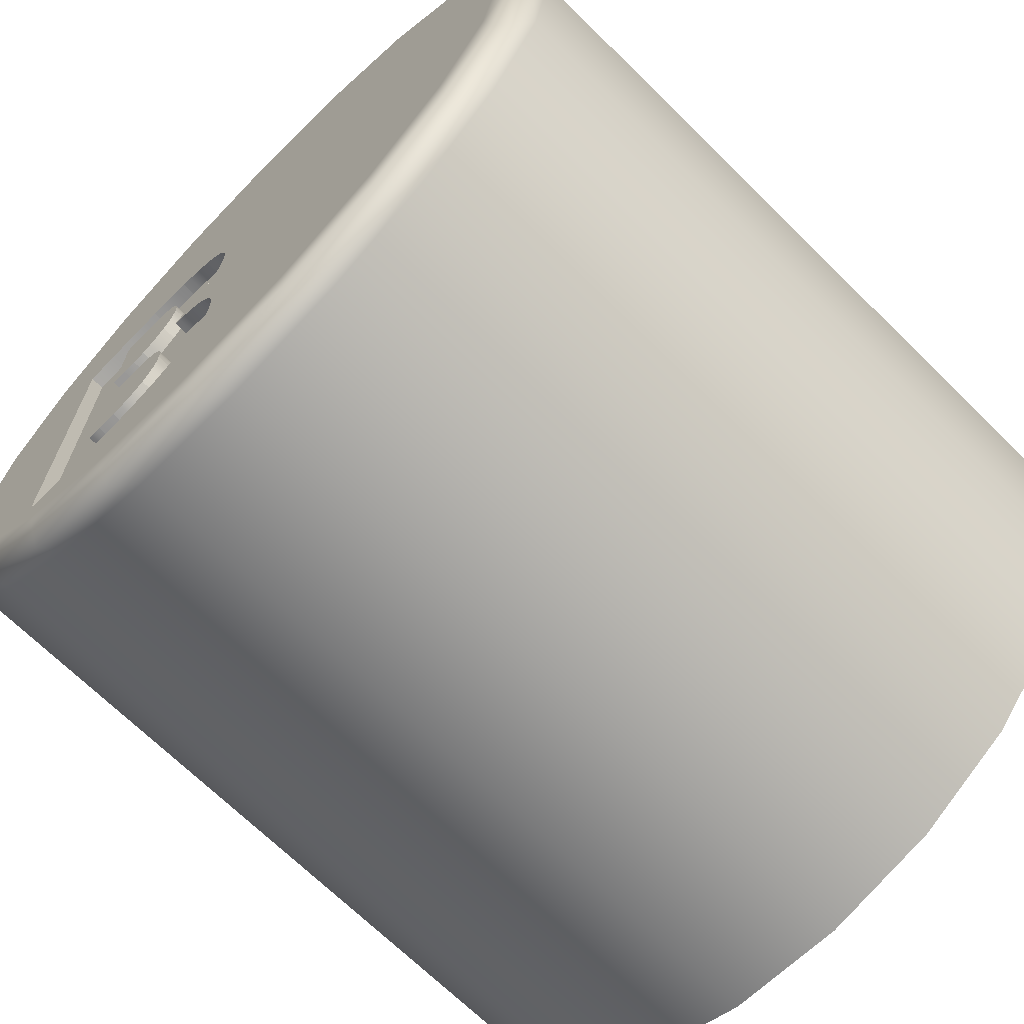
<metadata>
{"format":"obj","ext":"obj","renderer":"f3d","projection":"perspective","resolution":1024,"background":"white","views":[{"elev":-68.7,"azim":45.4,"up":"+Z"}]}
</metadata>
<code>
g B
v 35.22 -10.82 0.3704
v 34.95 -10.82 2.139
v 34.17 -10.81 3.75
v 32.96 -10.81 5.061
v 31.41 -10.81 5.956
v 29.66 -10.81 6.354
v 27.88 -10.81 6.22
v 26.22 -10.81 5.567
v 24.82 -10.81 4.451
v 23.81 -10.82 2.974
v 23.28 -10.82 1.265
v 23.28 -10.82 -0.5239
v 23.81 -10.83 -2.233
v 24.82 -10.83 -3.711
v 26.22 -10.83 -4.826
v 27.88 -10.83 -5.479
v 29.66 -10.83 -5.613
v 31.41 -10.83 -5.215
v 32.96 -10.83 -4.321
v 34.17 -10.83 -3.01
v 34.95 -10.82 -1.398
v 34.72 -11.32 0.3712
v 34.45 -11.32 -1.328
v 33.67 -11.33 -2.862
v 32.45 -11.33 -4.078
v 30.92 -11.33 -4.86
v 29.22 -11.33 -5.129
v 27.52 -11.33 -4.86
v 25.98 -11.33 -4.078
v 24.77 -11.33 -2.862
v 23.98 -11.32 -1.328
v 23.72 -11.32 0.3712
v 23.98 -11.32 2.071
v 24.77 -11.32 3.604
v 25.98 -11.31 4.821
v 27.52 -11.31 5.602
v 29.22 -11.31 5.871
v 30.92 -11.31 5.602
v 32.45 -11.31 4.821
v 33.67 -11.32 3.604
v 34.45 -11.32 2.071
v 29.22 -11.08 -5.562
v 29.22 -11.26 -5.379
v 35 -11.07 1.691
v 34.82 -11.25 1.651
v 34.95 -11.25 -0.05858
v 35.13 -11.07 -0.07258
v 34.35 -11.07 3.337
v 34.2 -11.25 3.246
v 33.25 -11.06 4.72
v 33.13 -11.25 4.586
v 31.79 -11.06 5.716
v 31.71 -11.24 5.552
v 30.1 -11.06 6.238
v 30.07 -11.24 6.057
v 28.33 -11.06 6.238
v 28.36 -11.24 6.057
v 26.64 -11.06 5.716
v 26.72 -11.24 5.552
v 25.18 -11.06 4.72
v 25.3 -11.25 4.586
v 24.08 -11.07 3.337
v 24.24 -11.25 3.246
v 23.43 -11.07 1.691
v 23.61 -11.25 1.651
v 23.3 -11.07 -0.07258
v 23.48 -11.25 -0.05858
v 23.69 -11.07 -1.797
v 23.86 -11.26 -1.73
v 24.58 -11.08 -3.328
v 24.72 -11.26 -3.214
v 25.87 -11.08 -4.531
v 25.98 -11.26 -4.38
v 27.47 -11.08 -5.299
v 27.52 -11.26 -5.123
v 30.96 -11.08 -5.299
v 30.91 -11.26 -5.123
v 32.56 -11.08 -4.531
v 32.45 -11.26 -4.38
v 33.85 -11.08 -3.328
v 33.71 -11.26 -3.214
v 34.74 -11.07 -1.797
v 34.57 -11.26 -1.73
v 28.79 -11.32 0.1005
v 28.73 -11.32 0.0143
v 28.67 -11.32 -0.06738
v 28.6 -11.32 -0.1416
v 28.53 -11.32 -0.2115
v 28.45 -11.32 -0.2767
v 28.36 -11.32 -0.3345
v 28.26 -11.32 -0.3805
v 28.16 -11.32 -0.4195
v 28.16 -11.32 -0.4675
v 28.26 -11.32 -0.495
v 28.35 -11.32 -0.5271
v 28.44 -11.32 -0.567
v 28.52 -11.32 -0.6115
v 28.61 -11.32 -0.6663
v 28.69 -11.32 -0.7273
v 28.76 -11.32 -0.7984
v 28.83 -11.32 -0.8755
v 28.89 -11.32 -0.9687
v 28.95 -11.32 -1.066
v 28.99 -11.32 -1.169
v 29.03 -11.32 -1.276
v 29.06 -11.32 -1.411
v 29.09 -11.32 -1.548
v 29.1 -11.32 -1.687
v 29.11 -11.32 -1.828
v 29.1 -11.32 -2.021
v 29.07 -11.33 -2.212
v 29.02 -11.33 -2.398
v 28.95 -11.33 -2.58
v 28.88 -11.33 -2.724
v 28.79 -11.33 -2.86
v 28.68 -11.33 -2.98
v 28.55 -11.33 -3.092
v 28.42 -11.33 -3.186
v 28.28 -11.33 -3.269
v 28.13 -11.33 -3.334
v 27.97 -11.33 -3.388
v 27.79 -11.33 -3.429
v 27.62 -11.33 -3.46
v 27.44 -11.33 -3.477
v 27.26 -11.33 -3.484
v 26.97 -11.33 -3.484
v 26.87 -11.33 -3.482
v 26.78 -11.33 -3.479
v 26.68 -11.33 -3.474
v 26.59 -11.33 -3.468
v 26.48 -11.33 -3.462
v 26.38 -11.33 -3.455
v 26.27 -11.33 -3.446
v 26.17 -11.33 -3.436
v 26.07 -11.33 -3.422
v 25.97 -11.33 -3.407
v 25.87 -11.33 -3.387
v 25.77 -11.33 -3.364
v 25.77 -11.32 2.156
v 25.93 -11.32 2.182
v 26.09 -11.32 2.204
v 26.26 -11.32 2.222
v 26.42 -11.32 2.236
v 26.61 -11.32 2.253
v 26.81 -11.32 2.266
v 27 -11.32 2.273
v 27.19 -11.32 2.276
v 27.36 -11.32 2.272
v 27.53 -11.32 2.263
v 27.7 -11.32 2.245
v 27.87 -11.32 2.22
v 28.02 -11.32 2.188
v 28.16 -11.32 2.145
v 28.3 -11.32 2.084
v 28.43 -11.32 2.012
v 28.55 -11.32 1.925
v 28.66 -11.32 1.827
v 28.75 -11.32 1.713
v 28.83 -11.32 1.588
v 28.89 -11.32 1.423
v 28.94 -11.32 1.254
v 28.96 -11.32 1.079
v 28.97 -11.32 0.9005
v 28.97 -11.32 0.7955
v 28.96 -11.32 0.6911
v 28.94 -11.32 0.5875
v 28.92 -11.32 0.4845
v 28.9 -11.32 0.3851
v 28.87 -11.32 0.2876
v 28.83 -11.32 0.1931
v 35.22 0.02339 0.3514
v 34.95 0.02647 2.12
v 34.17 0.02929 3.731
v 32.96 0.03158 5.042
v 31.41 0.03314 5.937
v 29.66 0.03383 6.335
v 27.88 0.0336 6.201
v 26.22 0.03246 5.548
v 24.82 0.03051 4.432
v 23.81 0.02793 2.955
v 23.28 0.02495 1.246
v 23.28 0.02183 -0.5428
v 23.81 0.01885 -2.252
v 24.82 0.01627 -3.73
v 26.22 0.01432 -4.845
v 27.88 0.01318 -5.498
v 29.66 0.01295 -5.632
v 31.41 0.01364 -5.234
v 32.96 0.0152 -4.34
v 34.17 0.01749 -3.028
v 34.95 0.0203 -1.417
v 27.24 -11.32 1.404
v 27.31 -11.32 1.402
v 27.38 -11.32 1.395
v 27.45 -11.32 1.382
v 27.52 -11.32 1.364
v 27.52 -11.12 1.364
v 27.45 -11.12 1.382
v 27.38 -11.12 1.395
v 27.31 -11.12 1.401
v 27.24 -11.12 1.404
v 27.59 -11.32 1.345
v 27.65 -11.32 1.32
v 27.7 -11.32 1.285
v 27.75 -11.32 1.244
v 27.75 -11.12 1.244
v 27.7 -11.12 1.285
v 27.65 -11.12 1.319
v 27.59 -11.12 1.344
v 27.8 -11.32 1.195
v 27.84 -11.32 1.142
v 27.88 -11.32 1.083
v 27.91 -11.32 1.02
v 27.91 -11.12 1.02
v 27.88 -11.12 1.083
v 27.84 -11.12 1.142
v 27.8 -11.12 1.195
v 27.93 -11.32 0.9344
v 27.95 -11.32 0.8472
v 27.96 -11.32 0.7583
v 27.96 -11.32 0.6685
v 27.96 -11.12 0.6681
v 27.96 -11.12 0.7579
v 27.95 -11.12 0.8468
v 27.93 -11.12 0.934
v 27.95 -11.32 0.5279
v 27.92 -11.32 0.3929
v 27.87 -11.32 0.2676
v 27.79 -11.32 0.1485
v 27.79 -11.12 0.1481
v 27.87 -11.12 0.2672
v 27.92 -11.12 0.3925
v 27.95 -11.12 0.5275
v 27.71 -11.32 0.0581
v 27.62 -11.32 -0.02232
v 27.51 -11.32 -0.08599
v 27.4 -11.32 -0.1395
v 27.4 -11.12 -0.1399
v 27.51 -11.12 -0.08633
v 27.62 -11.12 -0.02267
v 27.71 -11.12 0.05775
v 27.35 -11.32 -0.1489
v 27.31 -11.32 -0.1575
v 27.26 -11.32 -0.1648
v 27.21 -11.32 -0.1715
v 27.21 -11.12 -0.1719
v 27.26 -11.12 -0.1652
v 27.31 -11.12 -0.1578
v 27.35 -11.12 -0.1493
v 27.16 -11.32 -0.1747
v 27.11 -11.32 -0.1773
v 27.06 -11.32 -0.1788
v 27.01 -11.32 -0.1795
v 27.01 -11.12 -0.1799
v 27.06 -11.12 -0.1791
v 27.11 -11.12 -0.1776
v 27.16 -11.12 -0.1751
v 26.78 -11.32 -0.1795
v 26.78 -11.12 -0.1799
v 26.78 -11.32 1.372
v 26.78 -11.12 1.372
v 26.89 -11.32 1.389
v 27.01 -11.32 1.4
v 27.13 -11.32 1.404
v 27.13 -11.12 1.404
v 27.01 -11.12 1.4
v 26.89 -11.12 1.389
v 27.51 -11.32 -0.9955
v 27.58 -11.32 -1.012
v 27.65 -11.32 -1.034
v 27.72 -11.32 -1.068
v 27.79 -11.32 -1.108
v 27.79 -11.12 -1.108
v 27.72 -11.12 -1.068
v 27.65 -11.12 -1.035
v 27.58 -11.12 -1.012
v 27.51 -11.12 -0.9959
v 27.85 -11.32 -1.158
v 27.9 -11.32 -1.214
v 27.94 -11.32 -1.278
v 27.98 -11.32 -1.348
v 27.98 -11.12 -1.348
v 27.94 -11.12 -1.279
v 27.9 -11.12 -1.214
v 27.85 -11.12 -1.158
v 28.01 -11.32 -1.449
v 28.04 -11.32 -1.551
v 28.05 -11.32 -1.657
v 28.05 -11.32 -1.764
v 28.05 -11.12 -1.764
v 28.05 -11.12 -1.657
v 28.04 -11.12 -1.552
v 28.01 -11.12 -1.449
v 28.04 -11.32 -1.937
v 28.01 -11.32 -2.102
v 27.93 -11.33 -2.254
v 27.83 -11.33 -2.396
v 27.83 -11.13 -2.396
v 27.93 -11.13 -2.254
v 28.01 -11.12 -2.103
v 28.04 -11.12 -1.937
v 27.71 -11.33 -2.489
v 27.58 -11.33 -2.56
v 27.44 -11.33 -2.596
v 27.28 -11.33 -2.612
v 27.28 -11.13 -2.612
v 27.44 -11.13 -2.597
v 27.58 -11.13 -2.561
v 27.71 -11.13 -2.489
v 27.21 -11.33 -2.611
v 27.14 -11.33 -2.609
v 27.07 -11.33 -2.607
v 26.99 -11.33 -2.604
v 26.99 -11.13 -2.604
v 27.07 -11.13 -2.607
v 27.14 -11.13 -2.61
v 27.21 -11.13 -2.611
v 26.94 -11.33 -2.597
v 26.89 -11.33 -2.59
v 26.83 -11.33 -2.578
v 26.78 -11.33 -2.564
v 26.78 -11.13 -2.564
v 26.83 -11.13 -2.578
v 26.89 -11.13 -2.59
v 26.94 -11.13 -2.598
v 26.78 -11.32 -0.9715
v 26.78 -11.12 -0.9719
v 27.19 -11.32 -0.9715
v 27.19 -11.12 -0.9719
v 27.27 -11.32 -0.9732
v 27.35 -11.32 -0.9773
v 27.43 -11.32 -0.9852
v 27.43 -11.12 -0.9855
v 27.35 -11.12 -0.9776
v 27.27 -11.12 -0.9736
v 28.79 -11.12 0.1001
v 28.73 -11.12 0.01395
v 28.67 -11.12 -0.06772
v 28.6 -11.12 -0.142
v 28.53 -11.12 -0.2119
v 28.92 -11.12 0.4841
v 28.9 -11.12 0.3848
v 28.87 -11.12 0.2873
v 28.83 -11.12 0.1928
v 28.97 -11.12 0.9001
v 28.97 -11.12 0.7952
v 28.96 -11.12 0.6908
v 28.94 -11.12 0.5872
v 28.83 -11.12 1.588
v 28.89 -11.12 1.423
v 28.94 -11.12 1.254
v 28.96 -11.12 1.078
v 28.43 -11.12 2.012
v 28.55 -11.12 1.925
v 28.66 -11.12 1.827
v 28.75 -11.12 1.713
v 27.87 -11.12 2.22
v 28.02 -11.12 2.187
v 28.16 -11.12 2.144
v 28.3 -11.12 2.084
v 27.19 -11.12 2.276
v 27.36 -11.12 2.272
v 27.53 -11.12 2.263
v 27.7 -11.12 2.244
v 26.42 -11.12 2.236
v 26.61 -11.12 2.253
v 26.81 -11.12 2.266
v 27 -11.12 2.273
v 25.77 -11.12 2.156
v 25.93 -11.12 2.182
v 26.09 -11.12 2.204
v 26.26 -11.12 2.221
v 25.77 -11.13 -3.364
v 26.17 -11.13 -3.436
v 26.07 -11.13 -3.423
v 25.97 -11.13 -3.407
v 25.87 -11.13 -3.387
v 26.59 -11.13 -3.468
v 26.48 -11.13 -3.462
v 26.38 -11.13 -3.456
v 26.27 -11.13 -3.446
v 26.97 -11.13 -3.484
v 26.87 -11.13 -3.482
v 26.78 -11.13 -3.48
v 26.68 -11.13 -3.474
v 27.26 -11.13 -3.484
v 27.97 -11.13 -3.388
v 27.79 -11.13 -3.429
v 27.62 -11.13 -3.461
v 27.44 -11.13 -3.477
v 28.55 -11.13 -3.092
v 28.42 -11.13 -3.186
v 28.28 -11.13 -3.269
v 28.13 -11.13 -3.334
v 28.95 -11.13 -2.58
v 28.88 -11.13 -2.724
v 28.79 -11.13 -2.86
v 28.68 -11.13 -2.981
v 29.11 -11.12 -1.828
v 29.1 -11.12 -2.022
v 29.07 -11.13 -2.213
v 29.02 -11.13 -2.398
v 29.03 -11.12 -1.276
v 29.06 -11.12 -1.411
v 29.09 -11.12 -1.548
v 29.1 -11.12 -1.688
v 28.83 -11.12 -0.8759
v 28.89 -11.12 -0.9691
v 28.95 -11.12 -1.066
v 28.99 -11.12 -1.169
v 28.52 -11.12 -0.6119
v 28.61 -11.12 -0.6667
v 28.69 -11.12 -0.7276
v 28.76 -11.12 -0.7988
v 28.16 -11.12 -0.4679
v 28.26 -11.12 -0.4953
v 28.35 -11.12 -0.5275
v 28.44 -11.12 -0.5673
v 28.16 -11.12 -0.4199
v 28.45 -11.12 -0.277
v 28.36 -11.12 -0.3348
v 28.26 -11.12 -0.3808
f 2 44 1
f 1 44 47
f 1 47 21
f 21 47 82
f 21 82 20
f 20 82 80
f 20 80 19
f 19 80 78
f 19 78 18
f 18 78 76
f 18 76 17
f 17 76 42
f 17 42 16
f 16 42 74
f 16 74 15
f 15 74 72
f 15 72 14
f 14 72 70
f 14 70 13
f 13 70 68
f 13 68 12
f 12 68 66
f 12 66 11
f 11 66 64
f 11 64 10
f 10 64 62
f 10 62 9
f 9 62 60
f 9 60 8
f 8 60 58
f 8 58 7
f 7 58 56
f 7 56 6
f 6 56 54
f 6 54 5
f 5 54 52
f 5 52 4
f 4 52 50
f 4 50 3
f 3 50 48
f 3 48 2
f 2 48 44
f 23 46 22
f 22 46 45
f 22 45 41
f 41 45 49
f 41 49 40
f 40 49 51
f 40 51 39
f 39 51 53
f 39 53 38
f 38 53 55
f 38 55 37
f 37 55 57
f 37 57 36
f 36 57 59
f 36 59 35
f 35 59 61
f 35 61 34
f 34 61 63
f 34 63 33
f 33 63 65
f 33 65 32
f 32 65 67
f 32 67 31
f 31 67 69
f 31 69 30
f 30 69 71
f 30 71 29
f 29 71 73
f 29 73 28
f 28 73 75
f 28 75 27
f 27 75 43
f 27 43 77
f 77 43 42
f 77 42 76
f 46 23 83
f 83 23 24
f 83 24 81
f 81 24 25
f 81 25 79
f 79 25 26
f 79 26 77
f 77 26 27
f 42 43 74
f 74 43 75
f 74 75 72
f 72 75 73
f 72 73 70
f 70 73 71
f 70 71 68
f 68 71 69
f 68 69 66
f 66 69 67
f 66 67 64
f 64 67 65
f 64 65 62
f 62 65 63
f 62 63 60
f 60 63 61
f 60 61 58
f 58 61 59
f 58 59 56
f 56 59 57
f 56 57 54
f 54 57 55
f 54 55 52
f 52 55 53
f 52 53 50
f 50 53 51
f 50 51 48
f 48 51 49
f 48 49 44
f 44 49 45
f 44 45 47
f 47 45 46
f 47 46 82
f 82 46 83
f 82 83 80
f 80 83 81
f 80 81 78
f 78 81 79
f 78 79 76
f 76 79 77
f 41 163 22
f 22 163 164
f 22 164 165
f 40 161 41
f 41 161 162
f 41 162 163
f 161 40 160
f 160 40 39
f 160 39 159
f 159 39 158
f 158 39 38
f 158 38 157
f 157 38 156
f 156 38 155
f 155 38 37
f 155 37 154
f 154 37 153
f 153 37 152
f 152 37 36
f 152 36 151
f 151 36 150
f 150 36 149
f 149 36 148
f 148 36 35
f 148 35 147
f 147 35 146
f 146 35 145
f 145 35 144
f 144 35 143
f 143 35 142
f 142 35 34
f 142 34 141
f 141 34 140
f 140 34 139
f 139 34 33
f 139 33 32
f 32 31 139
f 139 31 138
f 138 31 30
f 138 30 29
f 28 127 29
f 29 127 128
f 29 128 129
f 27 120 28
f 28 120 121
f 28 121 122
f 26 115 27
f 27 115 116
f 27 116 117
f 25 112 26
f 26 112 113
f 26 113 114
f 24 109 25
f 25 109 110
f 25 110 111
f 23 106 24
f 24 106 107
f 24 107 108
f 22 167 23
f 23 167 104
f 23 104 105
f 85 101 84
f 84 101 102
f 84 102 170
f 170 102 103
f 170 103 169
f 169 103 168
f 168 103 104
f 168 104 167
f 101 85 100
f 100 85 86
f 100 86 99
f 99 86 87
f 99 87 98
f 98 87 88
f 98 88 97
f 97 88 89
f 97 89 96
f 96 89 90
f 96 90 95
f 95 90 91
f 95 91 94
f 94 91 92
f 94 92 93
f 105 106 23
f 108 109 24
f 111 112 25
f 114 115 26
f 117 118 27
f 27 118 119
f 27 119 120
f 122 123 28
f 28 123 124
f 28 124 125
f 125 126 28
f 28 126 127
f 129 130 29
f 29 130 131
f 29 131 132
f 132 133 29
f 29 133 134
f 29 134 135
f 135 136 29
f 29 136 137
f 29 137 138
f 165 166 22
f 22 166 167
f 172 2 171
f 171 2 1
f 171 1 191
f 191 1 21
f 191 21 190
f 190 21 20
f 190 20 189
f 189 20 19
f 189 19 188
f 188 19 18
f 188 18 187
f 187 18 17
f 187 17 186
f 186 17 16
f 186 16 185
f 185 16 15
f 185 15 184
f 184 15 14
f 184 14 183
f 183 14 13
f 183 13 182
f 182 13 12
f 182 12 181
f 181 12 11
f 181 11 180
f 180 11 10
f 180 10 179
f 179 10 9
f 179 9 178
f 178 9 8
f 178 8 177
f 177 8 7
f 177 7 176
f 176 7 6
f 176 6 175
f 175 6 5
f 175 5 174
f 174 5 4
f 174 4 173
f 173 4 3
f 173 3 172
f 172 3 2
f 192 193 201
f 201 193 200
f 200 193 194
f 200 194 199
f 199 194 195
f 199 195 198
f 198 195 196
f 198 196 197
f 196 202 197
f 197 202 209
f 209 202 203
f 209 203 208
f 208 203 204
f 208 204 207
f 207 204 205
f 207 205 206
f 205 210 206
f 206 210 217
f 217 210 211
f 217 211 216
f 216 211 212
f 216 212 215
f 215 212 213
f 215 213 214
f 213 218 214
f 214 218 225
f 225 218 219
f 225 219 224
f 224 219 220
f 224 220 223
f 223 220 221
f 223 221 222
f 221 226 222
f 222 226 233
f 233 226 227
f 233 227 232
f 232 227 228
f 232 228 231
f 231 228 229
f 231 229 230
f 229 234 230
f 230 234 241
f 241 234 235
f 241 235 240
f 240 235 236
f 240 236 239
f 239 236 237
f 239 237 238
f 237 242 238
f 238 242 249
f 249 242 243
f 249 243 248
f 248 243 244
f 248 244 247
f 247 244 245
f 247 245 246
f 245 250 246
f 246 250 257
f 257 250 251
f 257 251 256
f 256 251 252
f 256 252 255
f 255 252 253
f 255 253 254
f 253 258 254
f 254 258 259
f 258 260 259
f 259 260 261
f 260 262 261
f 261 262 267
f 267 262 263
f 267 263 266
f 266 263 264
f 266 264 265
f 265 264 192
f 265 192 201
f 268 269 277
f 277 269 276
f 276 269 270
f 276 270 275
f 275 270 271
f 275 271 274
f 274 271 272
f 274 272 273
f 272 278 273
f 273 278 285
f 285 278 279
f 285 279 284
f 284 279 280
f 284 280 283
f 283 280 281
f 283 281 282
f 281 286 282
f 282 286 293
f 293 286 287
f 293 287 292
f 292 287 288
f 292 288 291
f 291 288 289
f 291 289 290
f 289 294 290
f 290 294 301
f 301 294 295
f 301 295 300
f 300 295 296
f 300 296 299
f 299 296 297
f 299 297 298
f 297 302 298
f 298 302 309
f 309 302 303
f 309 303 308
f 308 303 304
f 308 304 307
f 307 304 305
f 307 305 306
f 305 310 306
f 306 310 317
f 317 310 311
f 317 311 316
f 316 311 312
f 316 312 315
f 315 312 313
f 315 313 314
f 313 318 314
f 314 318 325
f 325 318 319
f 325 319 324
f 324 319 320
f 324 320 323
f 323 320 321
f 323 321 322
f 321 326 322
f 322 326 327
f 326 328 327
f 327 328 329
f 328 330 329
f 329 330 335
f 335 330 331
f 335 331 334
f 334 331 332
f 334 332 333
f 333 332 268
f 333 268 277
f 88 87 340
f 340 87 339
f 339 87 86
f 339 86 338
f 338 86 85
f 338 85 337
f 337 85 84
f 337 84 336
f 84 170 336
f 336 170 344
f 344 170 169
f 344 169 343
f 343 169 168
f 343 168 342
f 342 168 167
f 342 167 341
f 167 166 341
f 341 166 348
f 348 166 165
f 348 165 347
f 347 165 164
f 347 164 346
f 346 164 163
f 346 163 345
f 163 162 345
f 345 162 352
f 352 162 161
f 352 161 351
f 351 161 160
f 351 160 350
f 350 160 159
f 350 159 349
f 159 158 349
f 349 158 356
f 356 158 157
f 356 157 355
f 355 157 156
f 355 156 354
f 354 156 155
f 354 155 353
f 155 154 353
f 353 154 360
f 360 154 153
f 360 153 359
f 359 153 152
f 359 152 358
f 358 152 151
f 358 151 357
f 151 150 357
f 357 150 364
f 364 150 149
f 364 149 363
f 363 149 148
f 363 148 362
f 362 148 147
f 362 147 361
f 147 146 361
f 361 146 368
f 368 146 145
f 368 145 367
f 367 145 144
f 367 144 366
f 366 144 143
f 366 143 365
f 143 142 365
f 365 142 372
f 372 142 141
f 372 141 371
f 371 141 140
f 371 140 370
f 370 140 139
f 370 139 369
f 139 138 369
f 369 138 373
f 138 137 373
f 373 137 377
f 377 137 136
f 377 136 376
f 376 136 135
f 376 135 375
f 375 135 134
f 375 134 374
f 134 133 374
f 374 133 381
f 381 133 132
f 381 132 380
f 380 132 131
f 380 131 379
f 379 131 130
f 379 130 378
f 130 129 378
f 378 129 385
f 385 129 128
f 385 128 384
f 384 128 127
f 384 127 383
f 383 127 126
f 383 126 382
f 126 125 382
f 382 125 386
f 125 124 386
f 386 124 390
f 390 124 123
f 390 123 389
f 389 123 122
f 389 122 388
f 388 122 121
f 388 121 387
f 121 120 387
f 387 120 394
f 394 120 119
f 394 119 393
f 393 119 118
f 393 118 392
f 392 118 117
f 392 117 391
f 117 116 391
f 391 116 398
f 398 116 115
f 398 115 397
f 397 115 114
f 397 114 396
f 396 114 113
f 396 113 395
f 113 112 395
f 395 112 402
f 402 112 111
f 402 111 401
f 401 111 110
f 401 110 400
f 400 110 109
f 400 109 399
f 109 108 399
f 399 108 406
f 406 108 107
f 406 107 405
f 405 107 106
f 405 106 404
f 404 106 105
f 404 105 403
f 105 104 403
f 403 104 410
f 410 104 103
f 410 103 409
f 409 103 102
f 409 102 408
f 408 102 101
f 408 101 407
f 101 100 407
f 407 100 414
f 414 100 99
f 414 99 413
f 413 99 98
f 413 98 412
f 412 98 97
f 412 97 411
f 97 96 411
f 411 96 418
f 418 96 95
f 418 95 417
f 417 95 94
f 417 94 416
f 416 94 93
f 416 93 415
f 93 92 415
f 415 92 419
f 92 91 419
f 419 91 422
f 422 91 90
f 422 90 421
f 421 90 89
f 421 89 420
f 420 89 88
f 420 88 340
f 422 232 419
f 419 232 231
f 419 231 230
f 422 421 232
f 232 421 420
f 232 420 233
f 233 420 340
f 233 340 339
f 233 339 222
f 222 339 338
f 222 338 337
f 337 336 222
f 222 336 344
f 222 344 343
f 343 342 222
f 222 342 223
f 223 342 341
f 223 341 348
f 348 347 223
f 223 347 346
f 223 346 345
f 345 352 223
f 223 352 224
f 224 352 351
f 224 351 350
f 349 356 350
f 350 356 355
f 350 355 354
f 354 353 350
f 350 353 201
f 350 201 200
f 353 360 201
f 201 360 359
f 201 359 358
f 358 357 201
f 201 357 364
f 201 364 363
f 363 362 201
f 201 362 361
f 201 361 265
f 265 361 368
f 265 368 266
f 266 368 267
f 267 368 367
f 267 367 261
f 261 367 366
f 261 366 365
f 365 372 261
f 261 372 371
f 261 371 370
f 261 370 259
f 259 370 369
f 259 369 327
f 327 369 373
f 327 373 377
f 327 377 322
f 322 377 376
f 322 376 375
f 375 374 322
f 322 374 381
f 322 381 380
f 380 379 322
f 322 379 378
f 322 378 385
f 385 384 322
f 322 384 323
f 323 384 324
f 324 384 383
f 324 383 325
f 325 383 382
f 325 382 314
f 314 382 315
f 315 382 316
f 316 382 386
f 316 386 317
f 317 386 306
f 306 386 390
f 306 390 307
f 307 390 389
f 307 389 308
f 308 389 388
f 308 388 309
f 309 388 387
f 309 387 298
f 298 387 394
f 298 394 299
f 299 394 393
f 299 393 392
f 299 392 300
f 300 392 391
f 300 391 398
f 300 398 301
f 301 398 397
f 301 397 396
f 396 395 301
f 301 395 402
f 301 402 290
f 290 402 401
f 290 401 400
f 400 399 290
f 290 399 406
f 290 406 405
f 405 404 290
f 290 404 403
f 290 403 410
f 290 410 291
f 291 410 409
f 291 409 408
f 407 414 408
f 408 414 413
f 408 413 412
f 412 411 408
f 408 411 418
f 408 418 292
f 292 418 293
f 293 418 417
f 293 417 282
f 282 417 416
f 282 416 283
f 283 416 284
f 284 416 285
f 285 416 273
f 273 416 274
f 274 416 275
f 275 416 276
f 276 416 277
f 277 416 333
f 333 416 415
f 333 415 240
f 240 415 241
f 241 415 419
f 241 419 230
f 335 246 329
f 329 246 257
f 329 257 256
f 334 248 335
f 335 248 247
f 335 247 246
f 248 334 249
f 249 334 333
f 249 333 238
f 238 333 239
f 239 333 240
f 292 291 408
f 259 327 254
f 254 327 329
f 254 329 255
f 255 329 256
f 200 199 350
f 350 199 198
f 350 198 197
f 197 209 350
f 350 209 208
f 350 208 207
f 207 206 350
f 350 206 217
f 350 217 216
f 216 215 350
f 350 215 214
f 350 214 225
f 225 224 350
f 278 272 288
f 288 272 271
f 288 271 289
f 289 271 270
f 289 270 269
f 268 302 269
f 269 302 297
f 269 297 296
f 302 268 303
f 303 268 332
f 303 332 304
f 304 332 305
f 305 332 310
f 310 332 311
f 311 332 312
f 312 332 326
f 312 326 313
f 313 326 318
f 318 326 319
f 319 326 320
f 320 326 321
f 332 331 326
f 326 331 330
f 326 330 328
f 296 295 269
f 269 295 294
f 269 294 289
f 288 287 278
f 278 287 286
f 278 286 280
f 280 286 281
f 280 279 278
f 172 171 177
f 177 171 191
f 177 191 190
f 190 189 177
f 177 189 188
f 177 188 187
f 187 186 177
f 177 186 178
f 178 186 185
f 178 185 179
f 179 185 184
f 179 184 180
f 180 184 183
f 180 183 181
f 181 183 182
f 176 175 177
f 177 175 174
f 177 174 173
f 173 172 177
f 202 196 234
f 234 196 195
f 234 195 235
f 235 195 194
f 235 194 236
f 236 194 193
f 236 193 242
f 242 193 192
f 242 192 243
f 243 192 244
f 244 192 264
f 244 264 245
f 245 264 250
f 250 264 251
f 251 264 263
f 251 263 252
f 252 263 253
f 253 263 262
f 253 262 260
f 260 258 253
f 242 237 236
f 229 221 234
f 234 221 220
f 234 220 219
f 221 229 226
f 226 229 228
f 226 228 227
f 219 218 234
f 234 218 212
f 234 212 210
f 210 212 211
f 218 213 212
f 210 205 234
f 234 205 204
f 234 204 203
f 203 202 234

</code>
